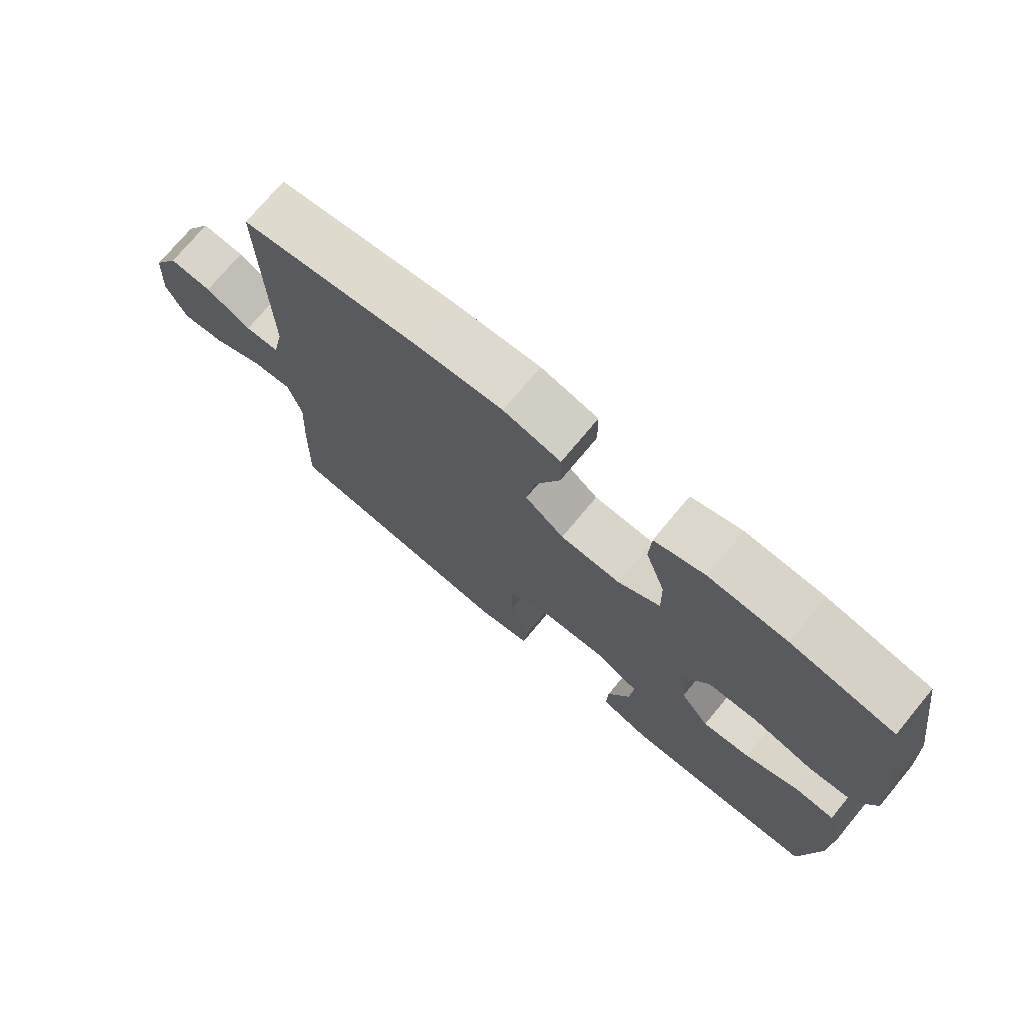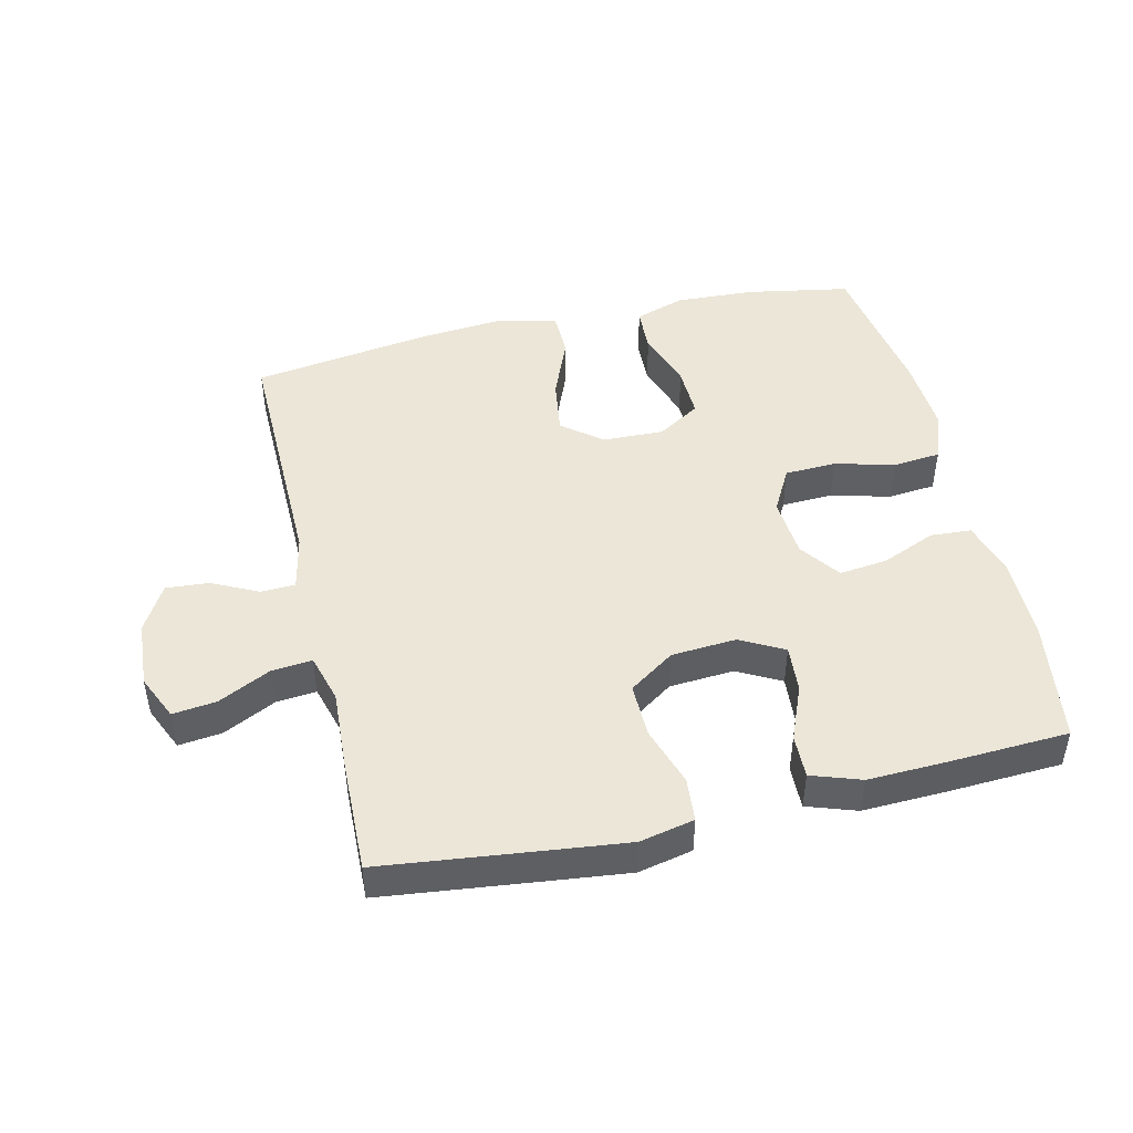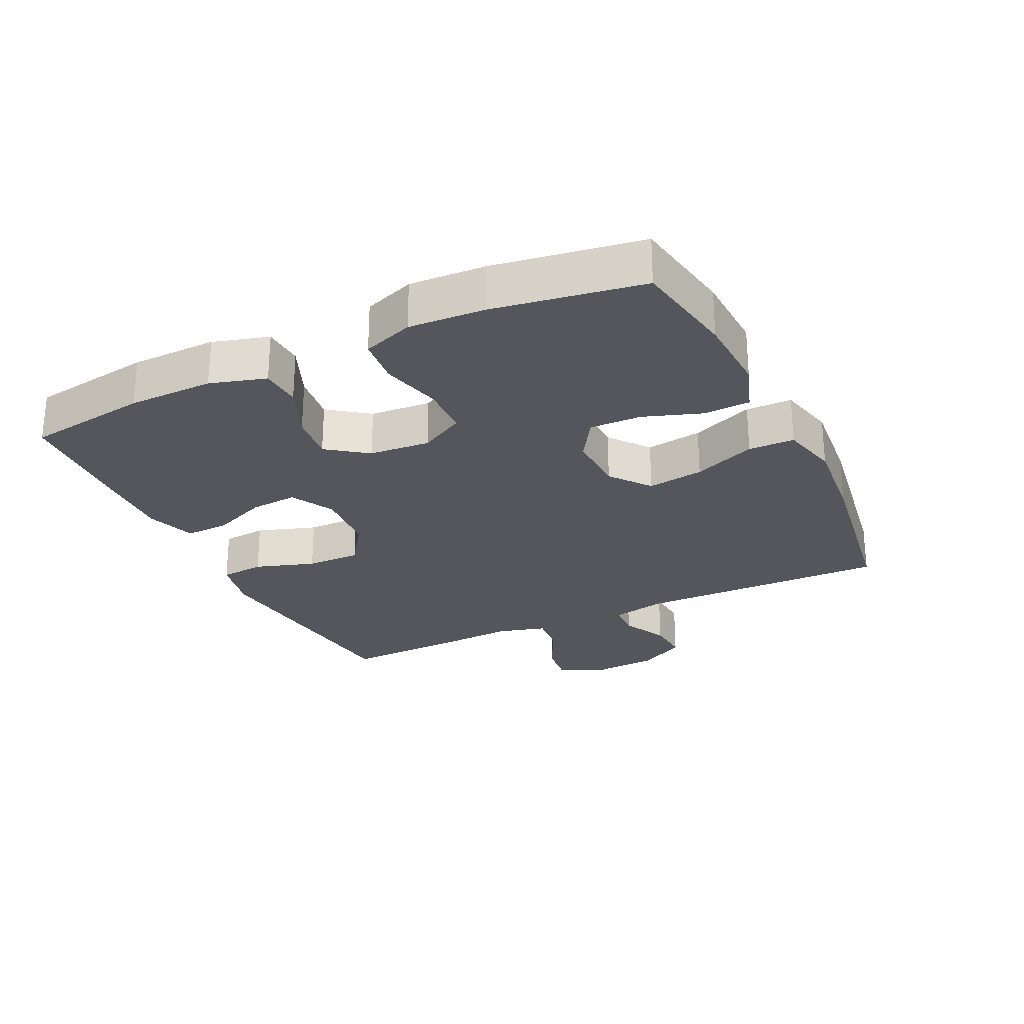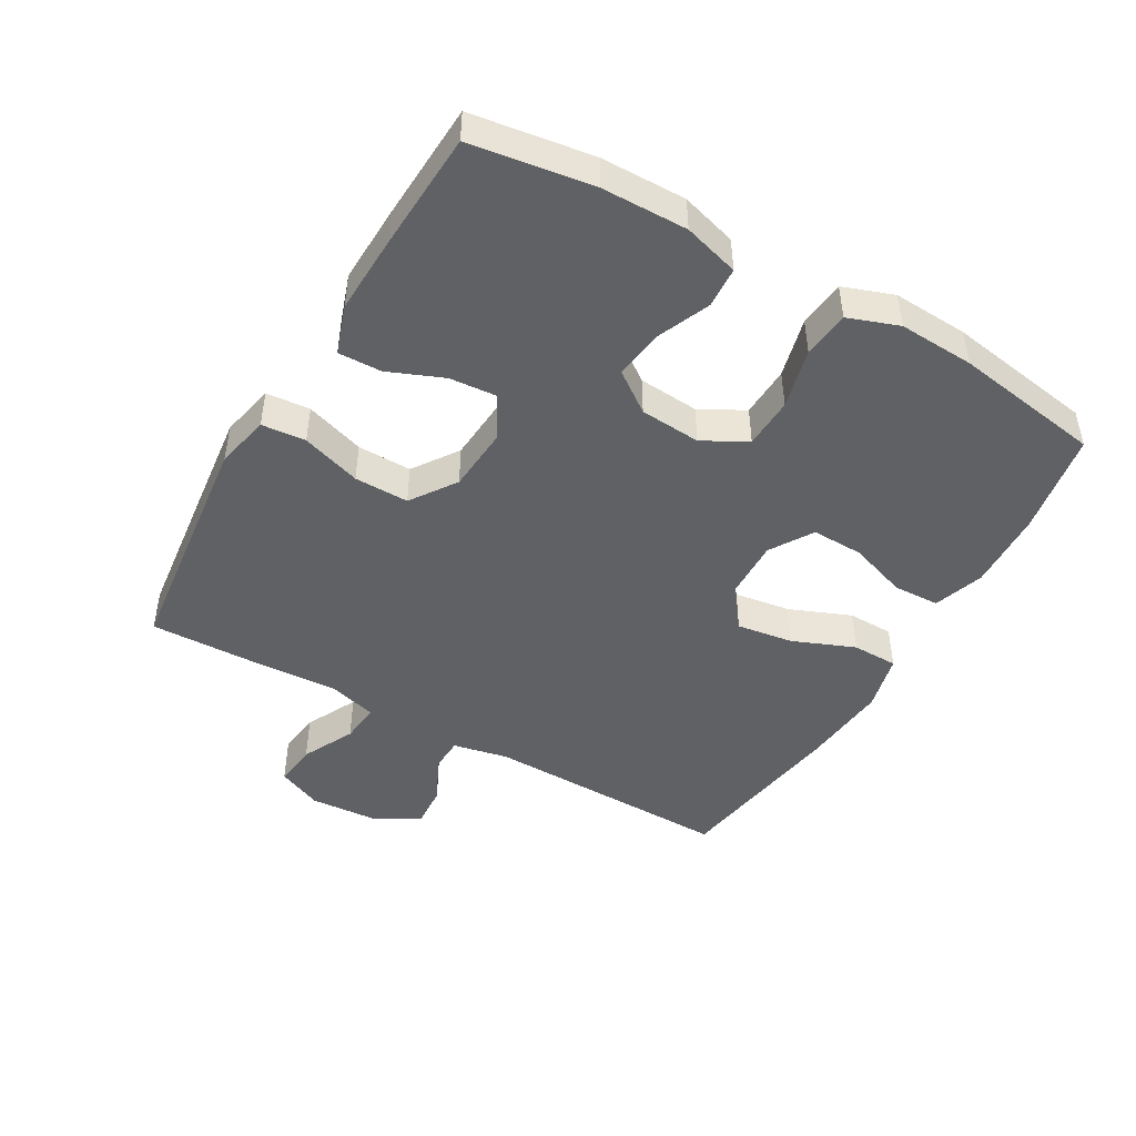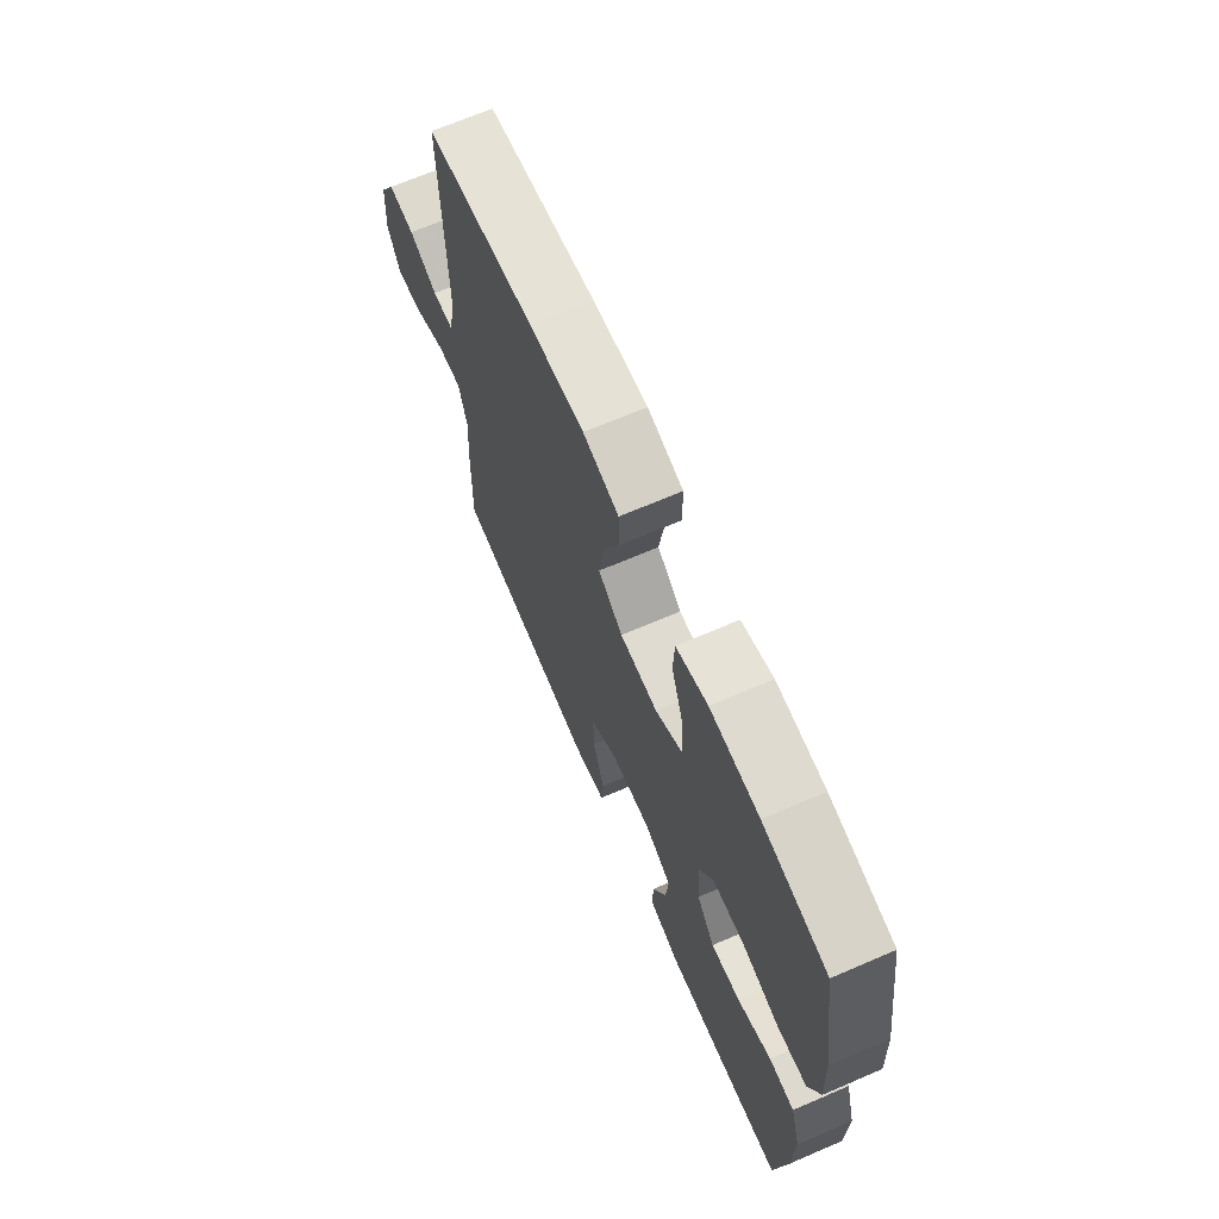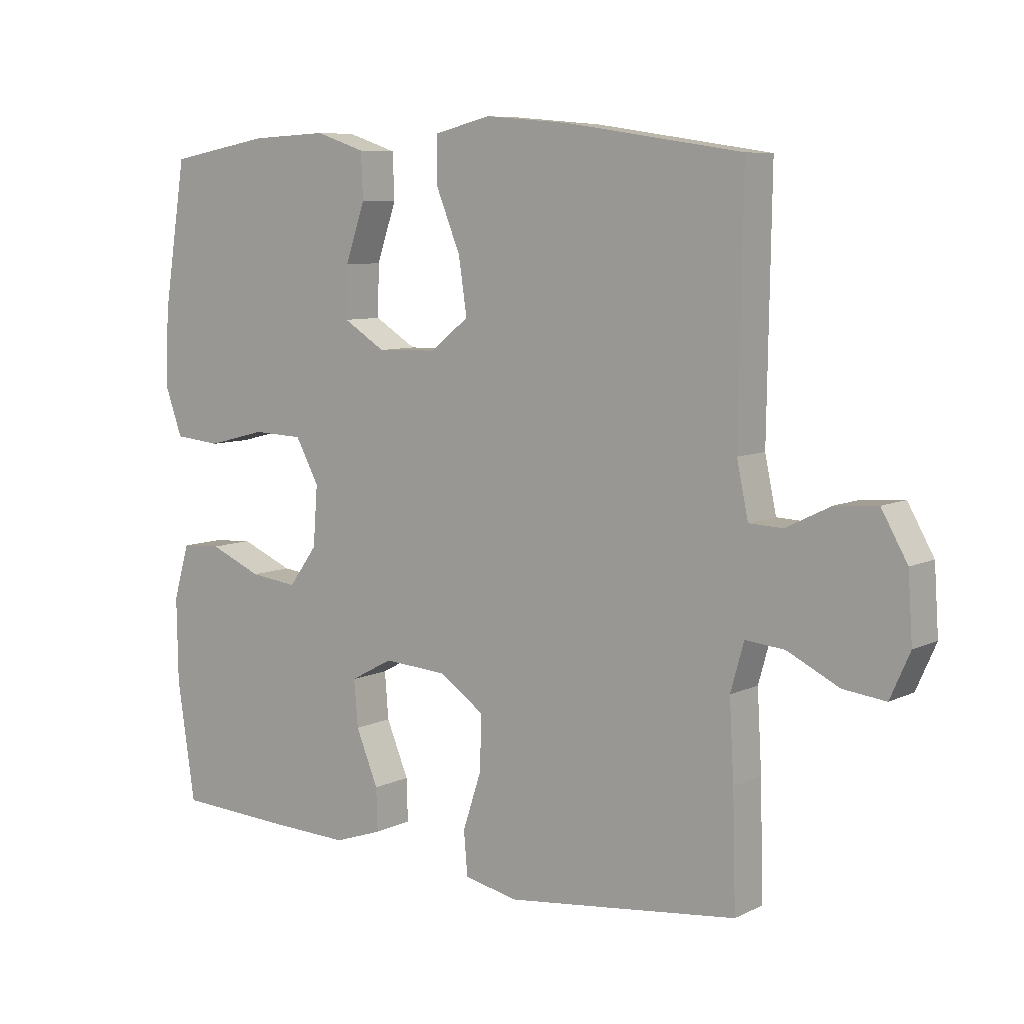
<metadata>
{"format":"obj","ext":"obj","renderer":"f3d","projection":"perspective","resolution":1024,"background":"white","views":[{"elev":73.6,"azim":-140.3,"up":"+Z"},{"elev":46.5,"azim":166.8,"up":"+Y"},{"elev":-26.2,"azim":-64.5,"up":"+Y"},{"elev":-46.3,"azim":-120.0,"up":"+Y"},{"elev":68.4,"azim":-113.3,"up":"+Z"},{"elev":7.8,"azim":37.2,"up":"+Z"}]}
</metadata>
<code>
v 0.5 0.07 0.5
v 0.494 0.07 0.113
v 0.512 0.07 0.028
v 0.565 0.07 0.026
v 0.636 0.07 0.061
v 0.702 0.07 0.066
v 0.743 0.07 -0.006
v 0.75 0.07 -0.109
v 0.719 0.07 -0.179
v 0.652 0.07 -0.171
v 0.571 0.07 -0.131
v 0.509 0.07 -0.125
v 0.488 0.07 -0.2
v 0.495 0.07 -0.322
v 0.5 0.07 -0.5
v 0.263 0.07 -0.528
v 0.134 0.07 -0.543
v 0.05 0.07 -0.525
v 0.044 0.07 -0.457
v 0.074 0.07 -0.365
v 0.075 0.07 -0.281
v 0.005 0.07 -0.233
v -0.095 0.07 -0.226
v -0.162 0.07 -0.262
v -0.156 0.07 -0.335
v -0.121 0.07 -0.42
v -0.119 0.07 -0.487
v -0.195 0.07 -0.513
v -0.317 0.07 -0.509
v -0.5 0.07 -0.5
v -0.528 0.07 -0.312
v -0.53 0.07 -0.18
v -0.505 0.07 -0.094
v -0.442 0.07 -0.09
v -0.359 0.07 -0.125
v -0.284 0.07 -0.134
v -0.239 0.07 -0.072
v -0.232 0.07 0.022
v -0.269 0.07 0.09
v -0.348 0.07 0.093
v -0.441 0.07 0.069
v -0.514 0.07 0.076
v -0.542 0.07 0.154
v -0.536 0.07 0.271
v -0.5 0.07 0.5
v -0.34 0.07 0.529
v -0.218 0.07 0.535
v -0.14 0.07 0.509
v -0.137 0.07 0.438
v -0.168 0.07 0.347
v -0.17 0.07 0.267
v -0.104 0.07 0.226
v -0.01 0.07 0.229
v 0.051 0.07 0.277
v 0.038 0.07 0.364
v -0.001 0.07 0.46
v 0 0.07 0.531
v 0.089 0.07 0.553
v 0.226 0.07 0.541
v 0.5 0 0.5
v 0.494 0 0.113
v 0.512 0 0.028
v 0.565 0 0.026
v 0.636 0 0.061
v 0.702 0 0.066
v 0.743 0 -0.006
v 0.75 0 -0.109
v 0.719 0 -0.179
v 0.652 0 -0.171
v 0.571 0 -0.131
v 0.509 0 -0.125
v 0.488 0 -0.2
v 0.495 0 -0.322
v 0.5 0 -0.5
v 0.263 0 -0.528
v 0.134 0 -0.543
v 0.05 0 -0.525
v 0.044 0 -0.457
v 0.074 0 -0.365
v 0.075 0 -0.281
v 0.005 0 -0.233
v -0.095 0 -0.226
v -0.162 0 -0.262
v -0.156 0 -0.335
v -0.121 0 -0.42
v -0.119 0 -0.487
v -0.195 0 -0.513
v -0.317 0 -0.509
v -0.5 0 -0.5
v -0.528 0 -0.312
v -0.53 0 -0.18
v -0.505 0 -0.094
v -0.442 0 -0.09
v -0.359 0 -0.125
v -0.284 0 -0.134
v -0.239 0 -0.072
v -0.232 0 0.022
v -0.269 0 0.09
v -0.348 0 0.093
v -0.441 0 0.069
v -0.514 0 0.076
v -0.542 0 0.154
v -0.536 0 0.271
v -0.5 0 0.5
v -0.34 0 0.529
v -0.218 0 0.535
v -0.14 0 0.509
v -0.137 0 0.438
v -0.168 0 0.347
v -0.17 0 0.267
v -0.104 0 0.226
v -0.01 0 0.229
v 0.051 0 0.277
v 0.038 0 0.364
v -0.001 0 0.46
v 0 0 0.531
v 0.089 0 0.553
v 0.226 0 0.541
f 59 1 2
f 58 59 2
f 57 58 2
f 56 57 2
f 55 56 2
f 54 55 2 3
f 53 54 3
f 52 53 3
f 48 49 50
f 47 48 50
f 46 47 50
f 45 46 50
f 44 45 50
f 43 44 50
f 42 43 50
f 41 42 50
f 40 41 50
f 39 40 50 51
f 38 39 51 52
f 33 34 35
f 32 33 35
f 31 32 35
f 30 31 35
f 29 30 35
f 28 29 35
f 27 28 35
f 26 27 35
f 25 26 35
f 24 25 35 36
f 23 24 36 37
f 18 19 20
f 17 18 20
f 16 17 20
f 15 16 20
f 14 15 20
f 13 14 20
f 12 13 20 21
f 9 10 11
f 8 9 11
f 7 8 11
f 6 7 11
f 5 6 11
f 4 5 11
f 3 4 11 12
f 52 3 12
f 38 52 12
f 37 38 12
f 23 37 12
f 22 23 12
f 12 21 22
f 61 60 118
f 61 118 117
f 61 117 116
f 61 116 115
f 61 115 114
f 62 61 114 113
f 62 113 112
f 62 112 111
f 109 108 107
f 109 107 106
f 109 106 105
f 109 105 104
f 109 104 103
f 109 103 102
f 109 102 101
f 109 101 100
f 109 100 99
f 110 109 99 98
f 111 110 98 97
f 94 93 92
f 94 92 91
f 94 91 90
f 94 90 89
f 94 89 88
f 94 88 87
f 94 87 86
f 94 86 85
f 94 85 84
f 95 94 84 83
f 96 95 83 82
f 79 78 77
f 79 77 76
f 79 76 75
f 79 75 74
f 79 74 73
f 79 73 72
f 80 79 72 71
f 70 69 68
f 70 68 67
f 70 67 66
f 70 66 65
f 70 65 64
f 70 64 63
f 71 70 63 62
f 71 62 111
f 71 111 97
f 71 97 96
f 71 96 82
f 71 82 81
f 81 80 71
f 1 60 61 2
f 2 61 62 3
f 3 62 63 4
f 4 63 64 5
f 5 64 65 6
f 6 65 66 7
f 7 66 67 8
f 8 67 68 9
f 9 68 69 10
f 10 69 70 11
f 11 70 71 12
f 12 71 72 13
f 13 72 73 14
f 14 73 74 15
f 15 74 75 16
f 16 75 76 17
f 17 76 77 18
f 18 77 78 19
f 19 78 79 20
f 20 79 80 21
f 21 80 81 22
f 22 81 82 23
f 23 82 83 24
f 24 83 84 25
f 25 84 85 26
f 26 85 86 27
f 27 86 87 28
f 28 87 88 29
f 29 88 89 30
f 30 89 90 31
f 31 90 91 32
f 32 91 92 33
f 33 92 93 34
f 34 93 94 35
f 35 94 95 36
f 36 95 96 37
f 37 96 97 38
f 38 97 98 39
f 39 98 99 40
f 40 99 100 41
f 41 100 101 42
f 42 101 102 43
f 43 102 103 44
f 44 103 104 45
f 45 104 105 46
f 46 105 106 47
f 47 106 107 48
f 48 107 108 49
f 49 108 109 50
f 50 109 110 51
f 51 110 111 52
f 52 111 112 53
f 53 112 113 54
f 54 113 114 55
f 55 114 115 56
f 56 115 116 57
f 57 116 117 58
f 58 117 118 59
f 59 118 60 1

</code>
